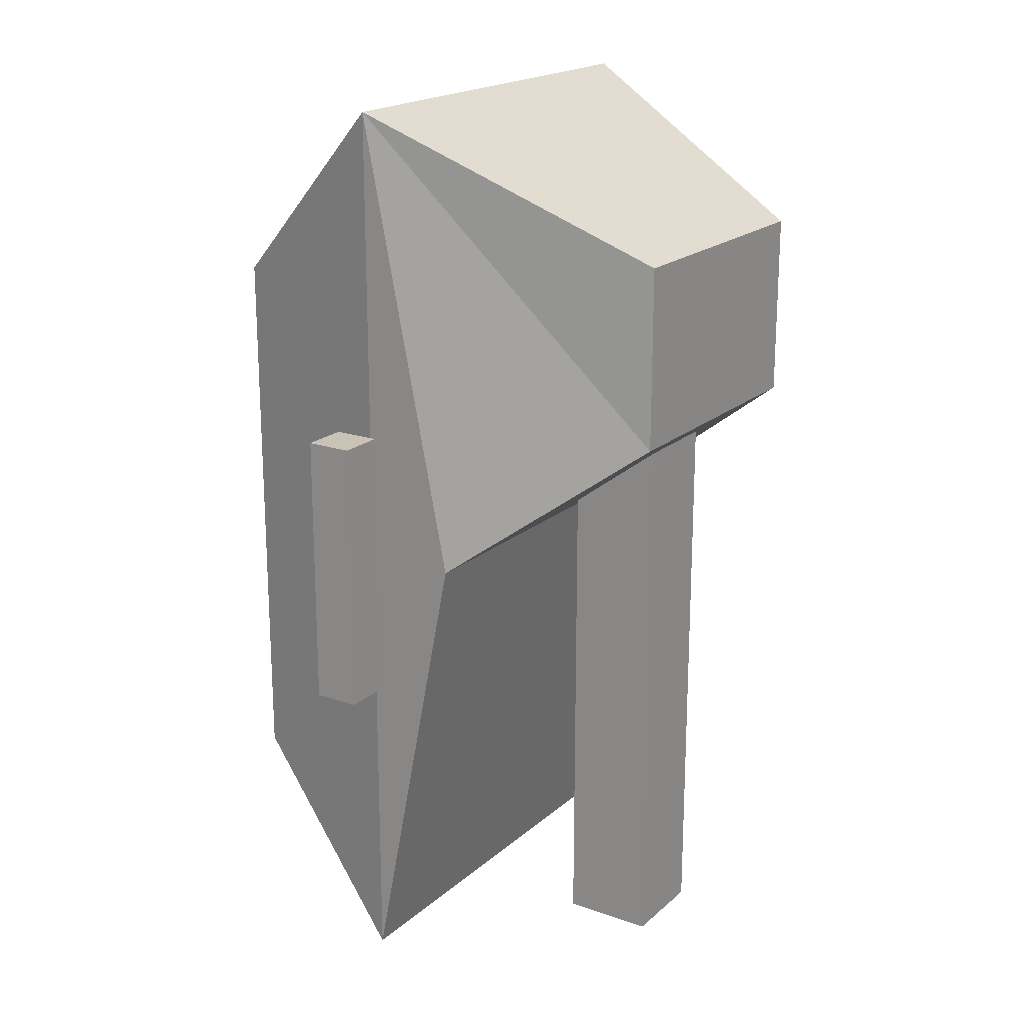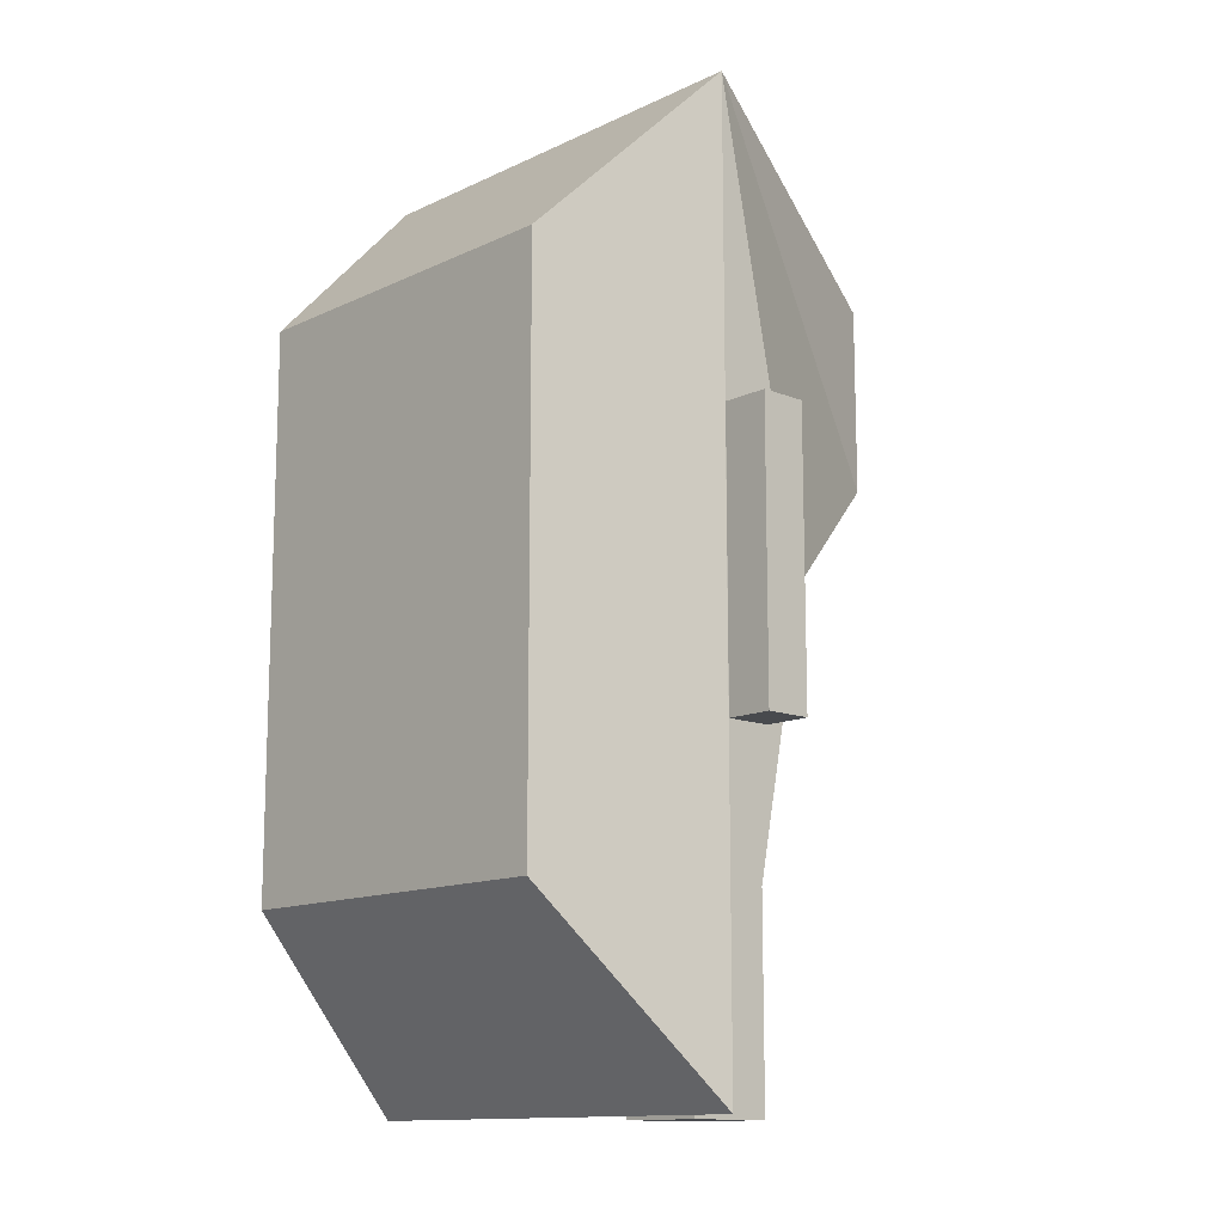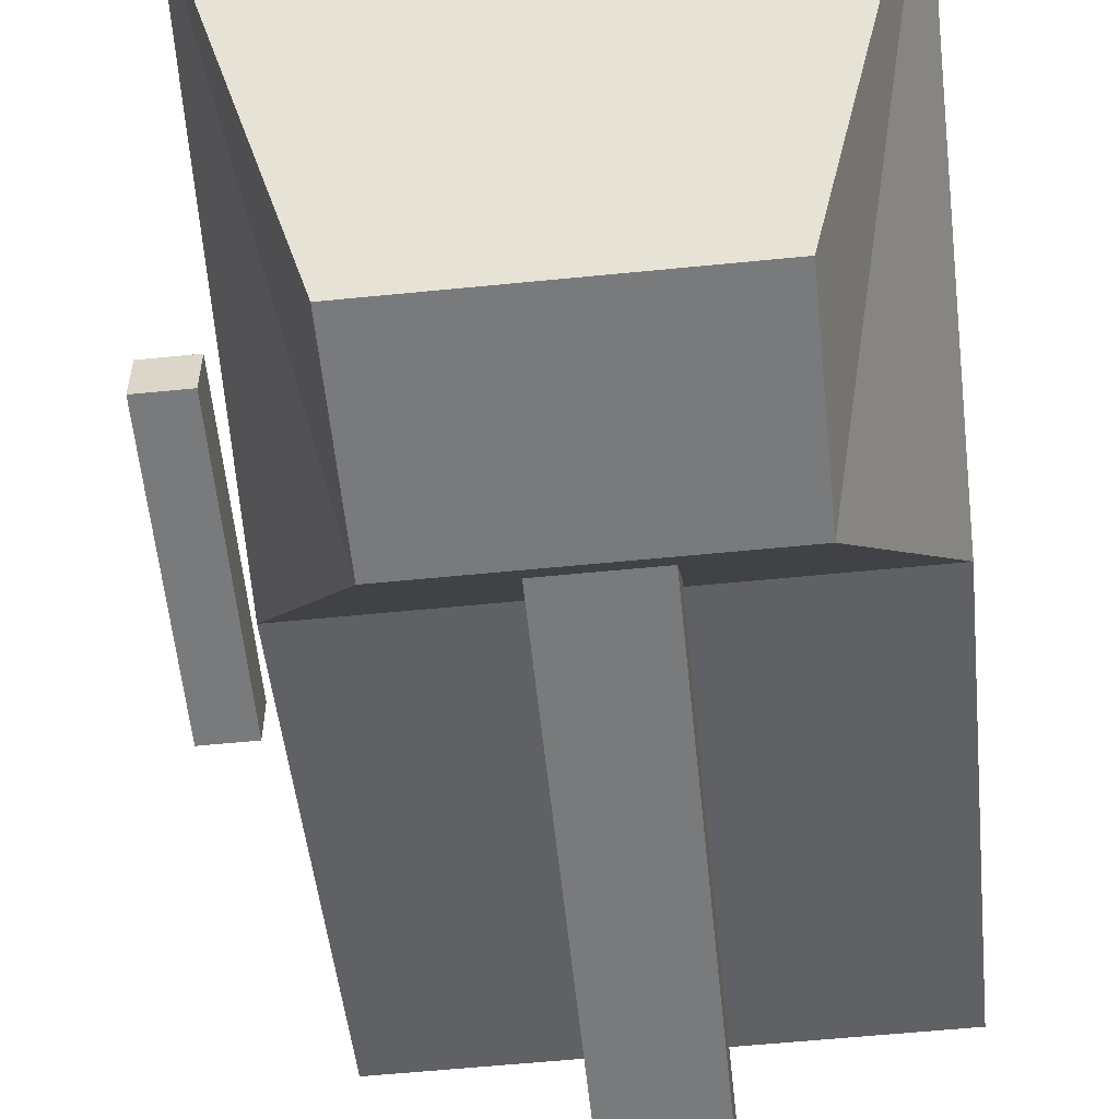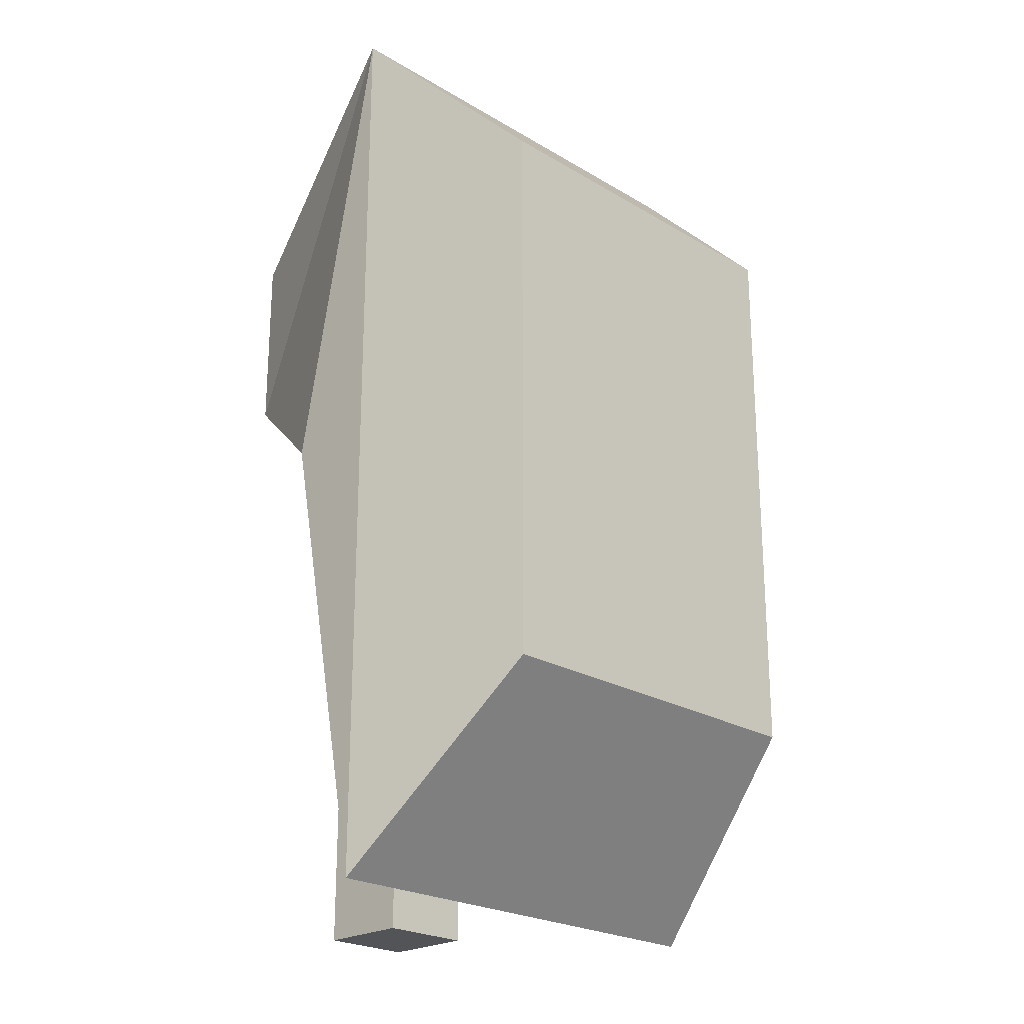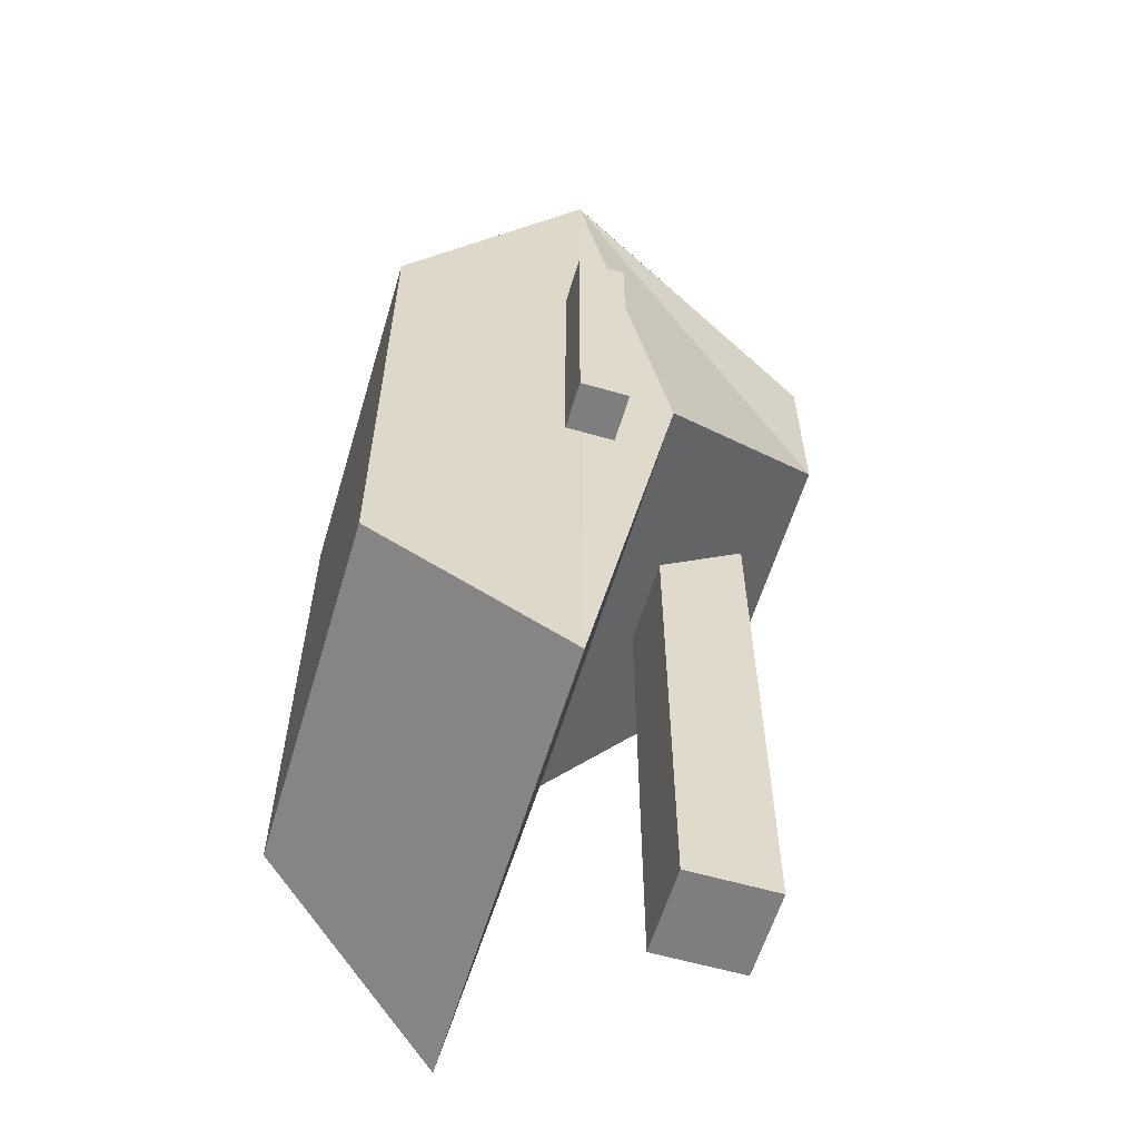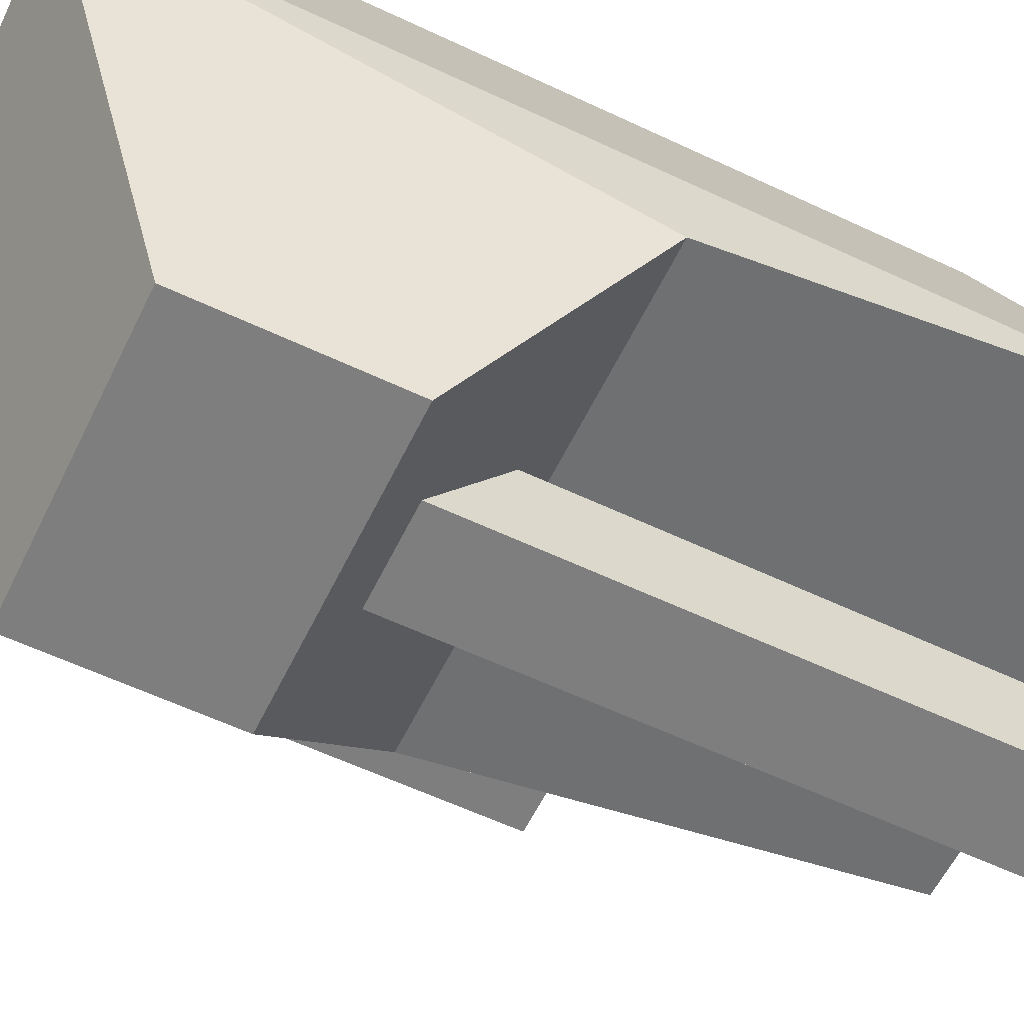
<metadata>
{"format":"obj","ext":"obj","renderer":"f3d","projection":"perspective","resolution":1024,"background":"white","views":[{"elev":19.4,"azim":-57.0,"up":"+Z"},{"elev":-12.9,"azim":-132.7,"up":"+Z"},{"elev":-58.0,"azim":5.9,"up":"+Y"},{"elev":-23.1,"azim":134.6,"up":"+Z"},{"elev":-59.4,"azim":-106.6,"up":"+Z"},{"elev":-59.4,"azim":64.1,"up":"+Y"}]}
</metadata>
<code>
o Cube
v -0.5 -0.4 -1
v -0.4 0 -0.6
v -0.5 -0.4 1
v -0.4 0 0.6
v 0.5 -0.4 -1
v 0.4 0 -0.6
v 0.5 -0.4 1
v 0.4 0 0.6
v 0.5 -0.6 0
v -0.3 -1 0.7
v 0.3 -1 0.7
v -0.3 -1 0.3
v 0.3 -1 0.3
v -0.5 -0.6 0
v 0.1 -0.7 0.3
v 0.1 -0.9 0.3
v 0.1 -0.7 -1
v 0.1 -0.9 -1
v -0.1 -0.7 0.3
v -0.1 -0.9 0.3
v -0.1 -0.7 -1
v -0.1 -0.9 -1
v -0.55 -0.35 0.3
v -0.55 -0.45 0.3
v -0.55 -0.35 -0.3
v -0.55 -0.45 -0.3
v -0.65 -0.35 0.3
v -0.65 -0.45 0.3
v -0.65 -0.35 -0.3
v -0.65 -0.45 -0.3
f 7 13 9
f 3 8 4
f 7 5 6
f 2 8 6
f 1 3 4
f 5 2 6
f 5 14 1
f 3 11 7
f 10 13 11
f 12 9 13
f 11 13 7
f 16 17 15
f 18 21 17
f 22 19 21
f 20 15 19
f 21 15 17
f 18 20 22
f 3 12 10
f 14 12 3
f 24 25 23
f 26 29 25
f 30 27 29
f 28 23 27
f 29 23 25
f 26 28 30
f 3 7 8
f 6 8 7
f 7 9 5
f 2 4 8
f 4 2 1
f 1 14 3
f 5 1 2
f 5 9 14
f 3 10 11
f 10 12 13
f 12 14 9
f 16 18 17
f 18 22 21
f 22 20 19
f 20 16 15
f 21 19 15
f 18 16 20
f 24 26 25
f 26 30 29
f 30 28 27
f 28 24 23
f 29 27 23
f 26 24 28

</code>
